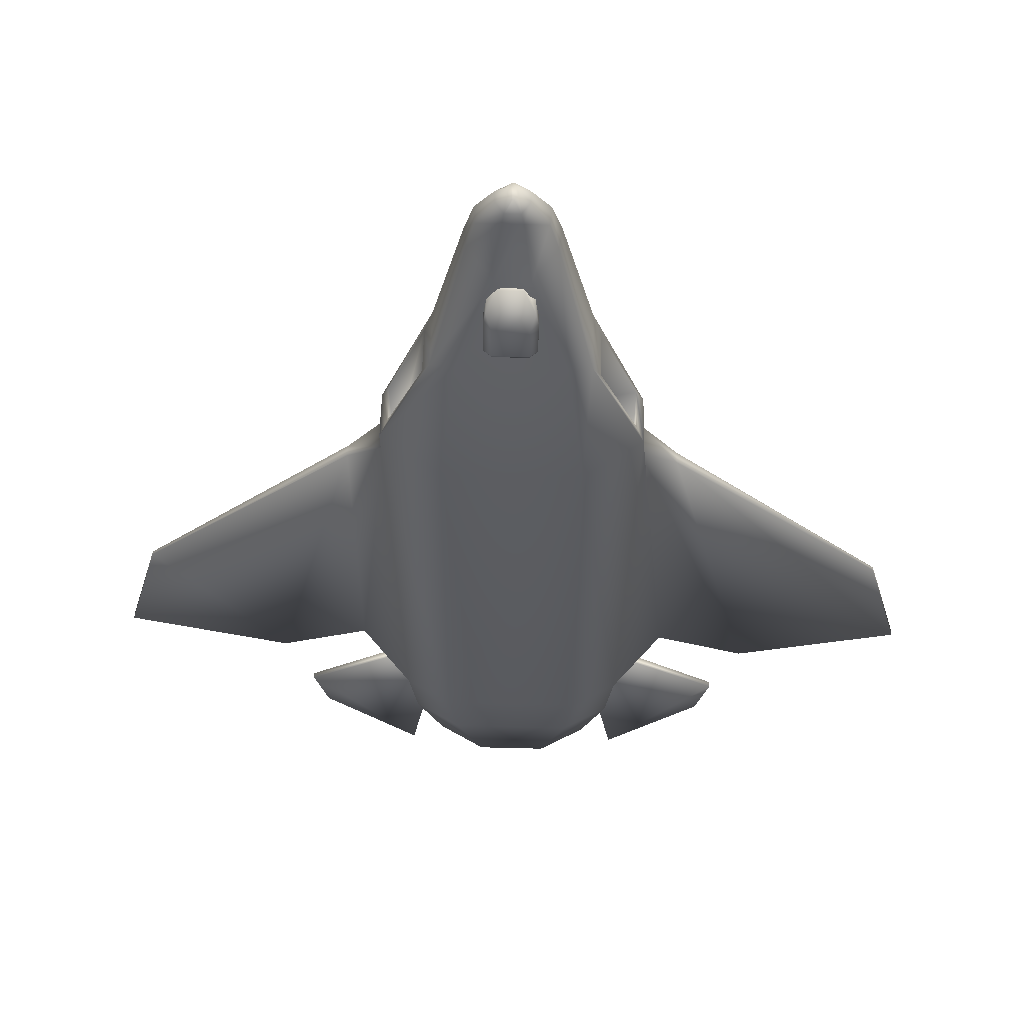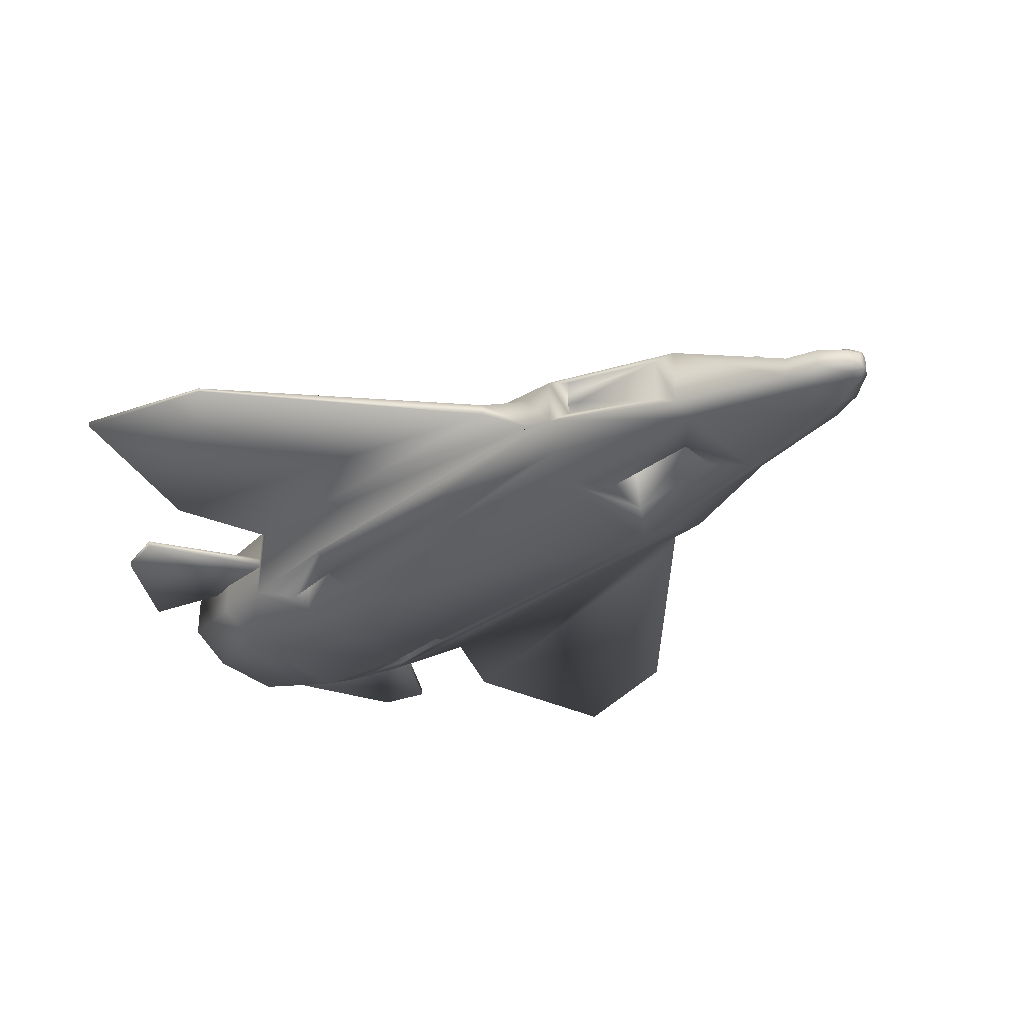
<metadata>
{"format":"obj","ext":"obj","renderer":"f3d","projection":"perspective","resolution":1024,"background":"white","views":[{"elev":56.5,"azim":-178.5,"up":"+Z"},{"elev":-34.4,"azim":-48.7,"up":"+Y"}]}
</metadata>
<code>
o Hull_Cube
v -0.3434 0.08588 -1.757
v -0.1498 0.1968 -1.757
v -0.7972 0.05901 -0.7631
v -0.3392 0.3222 -1.064
v -0.2969 0.2988 -1.372
v -0.5213 0.1702 -1.372
v 0.146 0.1968 -1.757
v 0.3434 0.08369 -1.757
v 0.5213 0.168 -1.372
v 0.2931 0.2988 -1.372
v 0.3354 0.3222 -1.064
v 0.7977 0.05809 -0.7631
v 0.3434 -0.09089 -1.757
v 0.1586 -0.1968 -1.757
v 0.3056 -0.2988 -1.372
v 0.5213 -0.1751 -1.372
v 0.7978 -0.06542 -0.7631
v 0.3478 -0.3222 -0.8616
v -0.1637 -0.1968 -1.757
v -0.3434 -0.09385 -1.757
v -0.3529 -0.3222 -0.8616
v -0.7971 -0.06667 -0.7631
v -0.5213 -0.1781 -1.372
v -0.3107 -0.2988 -1.372
v -0.1724 0.2281 -1.757
v -0.398 0.09884 -1.757
v 0.398 0.09665 -1.757
v 0.1686 0.2281 -1.757
v 0.1812 -0.2281 -1.757
v 0.398 -0.1038 -1.757
v -0.398 -0.1068 -1.757
v -0.1864 -0.2281 -1.757
v -0.3434 0.08588 -1.347
v -0.1498 0.1968 -1.347
v 0.146 0.1968 -1.347
v 0.3434 0.08369 -1.347
v 0.3434 -0.09089 -1.347
v 0.1586 -0.1968 -1.347
v -0.1637 -0.1968 -1.347
v -0.3434 -0.09385 -1.347
v -0.3397 0.2267 1.005
v -0.4071 0.1154 1.665
v -0.5858 0.09421 1.243
v 0.4071 0.1134 1.665
v 0.586 0.09281 1.243
v 0.3359 0.2267 1.005
v 0.1229 -0.2693 1.137
v 0.4071 -0.1206 1.665
v 0.5861 -0.1 1.243
v -0.4071 -0.1233 1.665
v -0.5858 -0.1019 1.243
v -0.128 -0.2693 1.137
v -0.6165 0.07856 0.9997
v 0.6167 0.07706 0.9997
v 0.6167 -0.08427 0.9997
v -0.6165 -0.08631 0.9997
v -0.4067 0.1154 1.161
v -0.5855 0.09421 0.7385
v 0.4074 0.1134 1.161
v 0.5864 0.09281 0.7385
v 0.4074 -0.1206 1.161
v 0.5864 -0.1 0.7385
v -0.4067 -0.1233 1.161
v -0.5855 -0.1019 0.7385
v -0.3678 0.1487 1.757
v -0.2593 0.1631 1.757
v 0.2556 0.1631 1.757
v 0.3678 0.1465 1.757
v 0.3678 -0.1536 1.757
v 0.1006 -0.2244 1.614
v -0.1057 -0.2244 1.614
v -0.3678 -0.1565 1.757
v -0.2031 -0.08102 2.314
v -0.08746 0.01926 2.2
v 0.0841 0.01926 2.2
v 0.2026 -0.0827 2.314
v 0.2154 -0.1963 2.314
v 0.09897 -0.2357 2.314
v -0.1036 -0.2357 2.314
v -0.2158 -0.1987 2.314
v -0.05149 -0.04283 2.515
v 0.04834 -0.04281 2.515
v 0.09223 -0.235 2.404
v -0.09704 -0.235 2.404
v -0.1619 -0.08454 2.465
v 0.1615 -0.08631 2.465
v 0.169 -0.1797 2.47
v -0.1694 -0.181 2.47
v 0.562 -0.1994 -1.064
v 0.562 0.1922 -1.064
v -0.562 0.1944 -1.064
v -0.562 -0.2023 -1.064
v 0.6253 -0.1241 1.15
v 0.6253 0.1168 1.15
v -0.6251 0.1181 1.15
v -0.625 -0.1258 1.15
v -1.245 0.02627 -0.9732
v 1.246 0.02582 -0.9732
v 1.246 -0.03324 -0.9732
v -1.245 -0.03384 -0.9732
v -0.8011 0.02531 0.849
v 0.8012 0.02478 0.849
v 0.8013 -0.03216 0.849
v -0.801 -0.03288 0.849
v -2.055 0.00863 -0.7631
v 2.055 0.008448 -0.7631
v 2.056 -0.01591 -0.7631
v -2.055 -0.01616 -0.7631
v -1.874 0.005109 -0.1199
v 1.874 0.004948 -0.1199
v 1.874 -0.0124 -0.1199
v -1.874 -0.01262 -0.1199
v -0.005755 -0.08515 2.625
v -0.03889 -0.05505 2.568
v 0.003059 -0.08515 2.625
v 0.03577 -0.05506 2.568
v 0.008473 -0.1773 2.625
v 0.04567 -0.2051 2.565
v -0.01129 -0.1773 2.625
v -0.04953 -0.2051 2.565
v -0.02174 -0.1069 2.625
v -0.07587 -0.09898 2.589
v 0.0214 -0.1089 2.625
v 0.07565 -0.1008 2.589
v 0.02437 -0.1537 2.625
v 0.07987 -0.1618 2.59
v -0.02488 -0.155 2.625
v -0.08024 -0.1628 2.59
v 0.268 -0.2108 1.757
v 0.3483 -0.2828 0.9938
v -0.3534 -0.2828 0.9938
v -0.2731 -0.2108 1.757
v 0.1229 -0.02813 1.115
v -0.128 -0.02813 1.115
v 0.1006 0.01677 1.591
v -0.1057 0.01677 1.591
v 0.4549 -0.2608 -0.8616
v 0.4868 -0.2034 1.072
v 0.5937 -0.1617 -0.5473
v 0.348 -0.3025 -0.5435
v 0.4709 -0.2321 -0.5864
v -0.4575 -0.2622 -0.8616
v -0.4892 -0.2043 1.072
v -0.5935 -0.1641 -0.5473
v -0.3532 -0.3025 -0.5435
v -0.4733 -0.2333 -0.5864
v 0.3479 -0.06528 -0.8785
v -0.3528 -0.06528 -0.8785
v 0.455 -0.003881 -0.8785
v 0.3481 -0.0456 -0.5603
v 0.4709 0.02478 -0.6032
v -0.4574 -0.005346 -0.8785
v -0.3531 -0.0456 -0.5603
v -0.4733 0.02361 -0.6032
f 90 89 16 9
f 22 56 104 100
f 9 16 30 27
f 141 137 89 139
f 4 11 10 5
f 15 24 32 29
f 5 10 28 25
f 18 21 24 15
f 92 91 6 23
f 19 20 40 39
f 4 5 6 91
f 26 6 5 25
f 11 4 41 46
f 91 95 41 4
f 10 11 90 9
f 9 27 28 10
f 55 17 99 103
f 94 90 11 46
f 16 89 137 18 15
f 15 29 30 16
f 21 18 140 130 131 145
f 26 31 23 6
f 92 23 24 21 142
f 23 31 32 24
f 18 21 148 147
f 2 1 26 25
f 8 7 28 27
f 7 2 25 28
f 14 13 30 29
f 13 8 27 30
f 20 19 32 31
f 1 20 31 26
f 19 14 29 32
f 39 40 33 34 35 36 37 38
f 13 14 38 37
f 7 8 36 35
f 20 1 33 40
f 8 13 37 36
f 2 7 35 34
f 1 2 34 33
f 14 19 39 38
f 65 66 41 95
f 67 68 94 46
f 46 41 66 67
f 69 129 130 138 93
f 51 50 63 64
f 132 72 96 143 131
f 70 71 136 135
f 43 51 64 58
f 81 82 75 74
f 43 42 65 95
f 44 45 94 68
f 49 48 69 93
f 45 49 93 94
f 48 44 68 69
f 50 51 96 72
f 42 50 72 65
f 51 43 95 96
f 62 60 59 61
f 63 57 58 64
f 49 45 60 62
f 45 44 59 60
f 50 42 57 63
f 44 48 61 59
f 48 49 62 61
f 42 43 58 57
f 73 74 66 65
f 75 76 68 67
f 74 75 67 66
f 77 78 129 69
f 76 77 69 68
f 79 80 72 132
f 78 79 132 129
f 80 73 65 72
f 116 124 86 82
f 87 83 78 77
f 82 86 76 75
f 83 84 79 78
f 88 85 73 80
f 84 88 80 79
f 86 87 77 76
f 114 116 82 81
f 126 118 83 87
f 117 125 123 115 113 121 127 119
f 118 120 84 83
f 128 122 85 88
f 120 128 88 84
f 124 126 87 86
f 85 81 74 73
f 12 17 89 90
f 22 3 91 92
f 55 54 94 93
f 53 56 96 95
f 3 53 95 91
f 56 22 92 144 96
f 54 12 90 94
f 17 55 93 139 89
f 99 98 106 107
f 102 103 111 110
f 56 53 101 104
f 3 22 100 97
f 12 54 102 98
f 53 3 97 101
f 54 55 103 102
f 17 12 98 99
f 112 109 105 108
f 107 106 110 111
f 103 99 107 111
f 100 104 112 108
f 104 101 109 112
f 97 100 108 105
f 98 102 110 106
f 101 97 105 109
f 121 113 114 122
f 115 123 124 116
f 113 115 116 114
f 125 117 118 126
f 123 125 126 124
f 119 127 128 120
f 117 119 120 118
f 127 121 122 128
f 122 114 81 85
f 70 47 130 129
f 52 71 132 131
f 71 70 129 132
f 47 52 131 130
f 135 136 134 133
f 47 70 135 133
f 52 47 133 134
f 71 52 134 136
f 138 141 139 93
f 130 140 141 138
f 142 21 148 152
f 143 146 145 131
f 96 144 146 143
f 144 92 142 146
f 154 152 148 153
f 150 147 149 151
f 140 18 147 150
f 146 142 152 154
f 141 140 150 151
f 145 146 154 153
f 21 145 153 148
f 18 137 149 147
f 137 141 151 149
o LeftEngine_Cylinder
v 0.3118 -0.003589 -1.347
v 0.2347 -0.003589 -1.64
v 0.3089 0.02471 -1.347
v 0.2334 0.009956 -1.64
v 0.3004 0.05193 -1.347
v 0.2293 0.023 -1.64
v 0.2867 0.07701 -1.347
v 0.2227 0.03503 -1.64
v 0.2681 0.09899 -1.347
v 0.2138 0.04562 -1.64
v 0.2456 0.117 -1.347
v 0.2029 0.05432 -1.64
v 0.2198 0.1304 -1.347
v 0.1904 0.0608 -1.64
v 0.1918 0.1387 -1.347
v 0.1769 0.06481 -1.64
v 0.1628 0.1415 -1.347
v 0.1628 0.06616 -1.64
v 0.1337 0.1387 -1.347
v 0.1487 0.06481 -1.64
v 0.1058 0.1304 -1.347
v 0.1351 0.0608 -1.64
v 0.08 0.117 -1.347
v 0.1227 0.05432 -1.64
v 0.05742 0.09899 -1.347
v 0.1118 0.04562 -1.64
v 0.03889 0.07701 -1.347
v 0.1029 0.03503 -1.64
v 0.02513 0.05193 -1.347
v 0.09626 0.023 -1.64
v 0.01665 0.02471 -1.347
v 0.09219 0.009956 -1.64
v 0.01378 -0.003589 -1.347
v 0.09082 -0.003589 -1.64
v 0.01665 -0.03189 -1.347
v 0.09219 -0.01713 -1.64
v 0.02513 -0.0591 -1.347
v 0.09626 -0.03017 -1.64
v 0.03889 -0.08418 -1.347
v 0.1029 -0.04221 -1.64
v 0.05742 -0.1062 -1.347
v 0.1118 -0.05279 -1.64
v 0.08 -0.1242 -1.347
v 0.1227 -0.0615 -1.64
v 0.1058 -0.1376 -1.347
v 0.1351 -0.06798 -1.64
v 0.1337 -0.1459 -1.347
v 0.1487 -0.07198 -1.64
v 0.1628 -0.1487 -1.347
v 0.1628 -0.07333 -1.64
v 0.1918 -0.1459 -1.347
v 0.1769 -0.07198 -1.64
v 0.2198 -0.1376 -1.347
v 0.1904 -0.06798 -1.64
v 0.2456 -0.1242 -1.347
v 0.2029 -0.0615 -1.64
v 0.2681 -0.1062 -1.347
v 0.2138 -0.05279 -1.64
v 0.2867 -0.08418 -1.347
v 0.2227 -0.04221 -1.64
v 0.3004 -0.0591 -1.347
v 0.2293 -0.03017 -1.64
v 0.3089 -0.03189 -1.347
v 0.2334 -0.01713 -1.64
v 0.2453 0.01239 -1.64
v 0.2469 -0.003589 -1.64
v 0.2405 0.02775 -1.64
v 0.2327 0.04192 -1.64
v 0.2223 0.05433 -1.64
v 0.2095 0.06451 -1.64
v 0.195 0.07208 -1.64
v 0.1792 0.07674 -1.64
v 0.1628 0.07832 -1.64
v 0.1464 0.07674 -1.64
v 0.1306 0.07208 -1.64
v 0.116 0.06451 -1.64
v 0.1033 0.05433 -1.64
v 0.09283 0.04192 -1.64
v 0.08506 0.02775 -1.64
v 0.08027 0.01239 -1.64
v 0.07866 -0.003589 -1.64
v 0.08027 -0.01957 -1.64
v 0.08506 -0.03493 -1.64
v 0.09283 -0.04909 -1.64
v 0.1033 -0.0615 -1.64
v 0.116 -0.07169 -1.64
v 0.1306 -0.07926 -1.64
v 0.1464 -0.08392 -1.64
v 0.1628 -0.0855 -1.64
v 0.1792 -0.08392 -1.64
v 0.195 -0.07926 -1.64
v 0.2095 -0.07169 -1.64
v 0.2223 -0.0615 -1.64
v 0.2327 -0.04909 -1.64
v 0.2405 -0.03493 -1.64
v 0.2453 -0.01957 -1.64
v 0.2347 -0.003589 -1.477
v 0.2334 0.009956 -1.477
v 0.2293 0.023 -1.477
v 0.2227 0.03503 -1.477
v 0.2138 0.04562 -1.477
v 0.2029 0.05432 -1.477
v 0.1904 0.0608 -1.477
v 0.1769 0.06481 -1.477
v 0.1628 0.06616 -1.477
v 0.1487 0.06481 -1.477
v 0.1351 0.0608 -1.477
v 0.1227 0.05432 -1.477
v 0.1118 0.04562 -1.477
v 0.1029 0.03503 -1.477
v 0.09626 0.023 -1.477
v 0.09219 0.009956 -1.477
v 0.09082 -0.003589 -1.477
v 0.09219 -0.01713 -1.477
v 0.09626 -0.03017 -1.477
v 0.1029 -0.04221 -1.477
v 0.1118 -0.05279 -1.477
v 0.1227 -0.0615 -1.477
v 0.1351 -0.06798 -1.477
v 0.1487 -0.07198 -1.477
v 0.1628 -0.07333 -1.477
v 0.1769 -0.07198 -1.477
v 0.1904 -0.06798 -1.477
v 0.2029 -0.0615 -1.477
v 0.2138 -0.05279 -1.477
v 0.2227 -0.04221 -1.477
v 0.2293 -0.03017 -1.477
v 0.2334 -0.01713 -1.477
f 155 220 219 157
f 157 219 221 159
f 159 221 222 161
f 161 222 223 163
f 163 223 224 165
f 165 224 225 167
f 167 225 226 169
f 169 226 227 171
f 171 227 228 173
f 173 228 229 175
f 175 229 230 177
f 177 230 231 179
f 179 231 232 181
f 181 232 233 183
f 183 233 234 185
f 185 234 235 187
f 187 235 236 189
f 189 236 237 191
f 191 237 238 193
f 193 238 239 195
f 195 239 240 197
f 197 240 241 199
f 199 241 242 201
f 201 242 243 203
f 203 243 244 205
f 205 244 245 207
f 207 245 246 209
f 209 246 247 211
f 211 247 248 213
f 213 248 249 215
f 206 204 275 276
f 215 249 250 217
f 217 250 220 155
f 155 157 159 161 163 165 167 169 171 173 175 177 179 181 183 185 187 189 191 193 195 197 199 201 203 205 207 209 211 213 215 217
f 156 158 219 220
f 158 160 221 219
f 160 162 222 221
f 162 164 223 222
f 164 166 224 223
f 166 168 225 224
f 168 170 226 225
f 170 172 227 226
f 172 174 228 227
f 174 176 229 228
f 176 178 230 229
f 178 180 231 230
f 180 182 232 231
f 182 184 233 232
f 184 186 234 233
f 186 188 235 234
f 188 190 236 235
f 190 192 237 236
f 192 194 238 237
f 194 196 239 238
f 196 198 240 239
f 198 200 241 240
f 200 202 242 241
f 202 204 243 242
f 204 206 244 243
f 206 208 245 244
f 208 210 246 245
f 210 212 247 246
f 212 214 248 247
f 214 216 249 248
f 216 218 250 249
f 218 156 220 250
f 252 251 282 281 280 279 278 277 276 275 274 273 272 271 270 269 268 267 266 265 264 263 262 261 260 259 258 257 256 255 254 253
f 180 178 262 263
f 208 206 276 277
f 182 180 263 264
f 210 208 277 278
f 184 182 264 265
f 158 156 251 252
f 212 210 278 279
f 186 184 265 266
f 160 158 252 253
f 214 212 279 280
f 188 186 266 267
f 162 160 253 254
f 216 214 280 281
f 190 188 267 268
f 164 162 254 255
f 218 216 281 282
f 192 190 268 269
f 166 164 255 256
f 156 218 282 251
f 194 192 269 270
f 168 166 256 257
f 196 194 270 271
f 170 168 257 258
f 198 196 271 272
f 172 170 258 259
f 200 198 272 273
f 174 172 259 260
f 202 200 273 274
f 176 174 260 261
f 204 202 274 275
f 178 176 261 262
o RightEngine_Cylinder.001
v -0.01225 -0.003589 -1.347
v -0.08929 -0.003589 -1.64
v -0.01512 0.02471 -1.347
v -0.09066 0.009956 -1.64
v -0.0236 0.05193 -1.347
v -0.09473 0.023 -1.64
v -0.03736 0.07701 -1.347
v -0.1013 0.03503 -1.64
v -0.05589 0.09899 -1.347
v -0.1103 0.04562 -1.64
v -0.07847 0.117 -1.347
v -0.1211 0.05432 -1.64
v -0.1042 0.1304 -1.347
v -0.1336 0.0608 -1.64
v -0.1322 0.1387 -1.347
v -0.1472 0.06481 -1.64
v -0.1612 0.1415 -1.347
v -0.1612 0.06616 -1.64
v -0.1903 0.1387 -1.347
v -0.1753 0.06481 -1.64
v -0.2183 0.1304 -1.347
v -0.1889 0.0608 -1.64
v -0.244 0.117 -1.347
v -0.2014 0.05432 -1.64
v -0.2666 0.09899 -1.347
v -0.2122 0.04562 -1.64
v -0.2851 0.07701 -1.347
v -0.2212 0.03503 -1.64
v -0.2989 0.05193 -1.347
v -0.2278 0.023 -1.64
v -0.3074 0.02471 -1.347
v -0.2318 0.009956 -1.64
v -0.3102 -0.003589 -1.347
v -0.2332 -0.003589 -1.64
v -0.3074 -0.03189 -1.347
v -0.2318 -0.01713 -1.64
v -0.2989 -0.0591 -1.347
v -0.2278 -0.03017 -1.64
v -0.2851 -0.08418 -1.347
v -0.2212 -0.04221 -1.64
v -0.2666 -0.1062 -1.347
v -0.2122 -0.05279 -1.64
v -0.244 -0.1242 -1.347
v -0.2014 -0.0615 -1.64
v -0.2183 -0.1376 -1.347
v -0.1889 -0.06798 -1.64
v -0.1903 -0.1459 -1.347
v -0.1753 -0.07198 -1.64
v -0.1612 -0.1487 -1.347
v -0.1612 -0.07333 -1.64
v -0.1322 -0.1459 -1.347
v -0.1472 -0.07198 -1.64
v -0.1042 -0.1376 -1.347
v -0.1336 -0.06798 -1.64
v -0.07847 -0.1242 -1.347
v -0.1211 -0.0615 -1.64
v -0.05589 -0.1062 -1.347
v -0.1103 -0.05279 -1.64
v -0.03736 -0.08418 -1.347
v -0.1013 -0.04221 -1.64
v -0.0236 -0.0591 -1.347
v -0.09473 -0.03017 -1.64
v -0.01512 -0.03189 -1.347
v -0.09066 -0.01713 -1.64
v -0.07874 0.01239 -1.64
v -0.07713 -0.003589 -1.64
v -0.08353 0.02775 -1.64
v -0.0913 0.04192 -1.64
v -0.1018 0.05433 -1.64
v -0.1145 0.06451 -1.64
v -0.1291 0.07208 -1.64
v -0.1448 0.07674 -1.64
v -0.1612 0.07832 -1.64
v -0.1777 0.07674 -1.64
v -0.1934 0.07208 -1.64
v -0.208 0.06451 -1.64
v -0.2207 0.05433 -1.64
v -0.2312 0.04192 -1.64
v -0.239 0.02775 -1.64
v -0.2438 0.01239 -1.64
v -0.2454 -0.003589 -1.64
v -0.2438 -0.01957 -1.64
v -0.239 -0.03493 -1.64
v -0.2312 -0.04909 -1.64
v -0.2207 -0.0615 -1.64
v -0.208 -0.07169 -1.64
v -0.1934 -0.07926 -1.64
v -0.1777 -0.08392 -1.64
v -0.1612 -0.0855 -1.64
v -0.1448 -0.08392 -1.64
v -0.1291 -0.07926 -1.64
v -0.1145 -0.07169 -1.64
v -0.1018 -0.0615 -1.64
v -0.0913 -0.04909 -1.64
v -0.08353 -0.03493 -1.64
v -0.07874 -0.01957 -1.64
v -0.08929 -0.003589 -1.477
v -0.09066 0.009956 -1.477
v -0.09473 0.023 -1.477
v -0.1013 0.03503 -1.477
v -0.1103 0.04562 -1.477
v -0.1211 0.05432 -1.477
v -0.1336 0.0608 -1.477
v -0.1472 0.06481 -1.477
v -0.1612 0.06616 -1.477
v -0.1753 0.06481 -1.477
v -0.1889 0.0608 -1.477
v -0.2014 0.05432 -1.477
v -0.2122 0.04562 -1.477
v -0.2212 0.03503 -1.477
v -0.2278 0.023 -1.477
v -0.2318 0.009956 -1.477
v -0.2332 -0.003589 -1.477
v -0.2318 -0.01713 -1.477
v -0.2278 -0.03017 -1.477
v -0.2212 -0.04221 -1.477
v -0.2122 -0.05279 -1.477
v -0.2014 -0.0615 -1.477
v -0.1889 -0.06798 -1.477
v -0.1753 -0.07198 -1.477
v -0.1612 -0.07333 -1.477
v -0.1472 -0.07198 -1.477
v -0.1336 -0.06798 -1.477
v -0.1211 -0.0615 -1.477
v -0.1103 -0.05279 -1.477
v -0.1013 -0.04221 -1.477
v -0.09473 -0.03017 -1.477
v -0.09066 -0.01713 -1.477
f 283 348 347 285
f 285 347 349 287
f 287 349 350 289
f 289 350 351 291
f 291 351 352 293
f 293 352 353 295
f 295 353 354 297
f 297 354 355 299
f 299 355 356 301
f 301 356 357 303
f 303 357 358 305
f 305 358 359 307
f 307 359 360 309
f 309 360 361 311
f 311 361 362 313
f 313 362 363 315
f 315 363 364 317
f 317 364 365 319
f 319 365 366 321
f 321 366 367 323
f 323 367 368 325
f 325 368 369 327
f 327 369 370 329
f 329 370 371 331
f 331 371 372 333
f 333 372 373 335
f 335 373 374 337
f 337 374 375 339
f 339 375 376 341
f 341 376 377 343
f 334 332 403 404
f 343 377 378 345
f 345 378 348 283
f 283 285 287 289 291 293 295 297 299 301 303 305 307 309 311 313 315 317 319 321 323 325 327 329 331 333 335 337 339 341 343 345
f 284 286 347 348
f 286 288 349 347
f 288 290 350 349
f 290 292 351 350
f 292 294 352 351
f 294 296 353 352
f 296 298 354 353
f 298 300 355 354
f 300 302 356 355
f 302 304 357 356
f 304 306 358 357
f 306 308 359 358
f 308 310 360 359
f 310 312 361 360
f 312 314 362 361
f 314 316 363 362
f 316 318 364 363
f 318 320 365 364
f 320 322 366 365
f 322 324 367 366
f 324 326 368 367
f 326 328 369 368
f 328 330 370 369
f 330 332 371 370
f 332 334 372 371
f 334 336 373 372
f 336 338 374 373
f 338 340 375 374
f 340 342 376 375
f 342 344 377 376
f 344 346 378 377
f 346 284 348 378
f 380 379 410 409 408 407 406 405 404 403 402 401 400 399 398 397 396 395 394 393 392 391 390 389 388 387 386 385 384 383 382 381
f 308 306 390 391
f 336 334 404 405
f 310 308 391 392
f 338 336 405 406
f 312 310 392 393
f 286 284 379 380
f 340 338 406 407
f 314 312 393 394
f 288 286 380 381
f 342 340 407 408
f 316 314 394 395
f 290 288 381 382
f 344 342 408 409
f 318 316 395 396
f 292 290 382 383
f 346 344 409 410
f 320 318 396 397
f 294 292 383 384
f 284 346 410 379
f 322 320 397 398
f 296 294 384 385
f 324 322 398 399
f 298 296 385 386
f 326 324 399 400
f 300 298 386 387
f 328 326 400 401
f 302 300 387 388
f 330 328 401 402
f 304 302 388 389
f 332 330 402 403
f 306 304 389 390
o Window_Cube.001
v -0.1209 0.07854 1.852
v -0.08202 0.08676 1.814
v -0.08202 0.04055 1.844
v -0.1209 0.1431 1.866
v -0.08202 0.1811 1.875
v -0.08202 0.1511 1.828
v 0.08768 0.03712 1.843
v 0.08768 0.08676 1.814
v 0.1265 0.07523 1.852
v 0.08768 0.1811 1.875
v 0.1265 0.1431 1.866
v 0.08768 0.1511 1.828
v -0.1209 0.03534 2.052
v -0.0823 -0.01479 2.078
v -0.1006 -0.01963 2.142
v -0.1209 0.1107 2.022
v -0.1084 0.1118 2.093
v -0.08202 0.1524 2.012
v 0.1265 0.01104 2.056
v 0.1076 -0.0348 2.141
v 0.08794 -0.03282 2.081
v 0.1265 0.1109 2.021
v 0.08768 0.1524 2.012
v 0.1141 0.1118 2.093
v -0.06089 -0.008726 2.156
v -0.04004 0.003334 2.166
v -0.04004 0.02345 2.171
v -0.05529 0.04225 2.164
v 0.04559 0.003334 2.166
v 0.06562 -0.01326 2.157
v 0.06066 0.04189 2.164
v 0.04559 0.02345 2.171
f 425 430 440 435
f 413 417 431 424
f 419 421 432 429
f 412 416 422 418
f 434 427 438 441
f 441 440 430 434
f 439 442 437 436
f 420 415 428 433
f 411 412 413
f 414 415 416
f 417 418 419
f 420 421 422
f 423 424 425
f 426 427 428
f 429 430 431
f 432 433 434
f 416 412 411 414
f 417 413 412 418
f 415 420 422 416
f 421 419 418 422
f 426 423 425 427
f 429 432 434 430
f 424 431 430 425
f 433 428 427 434
f 423 411 413 424
f 419 429 431 417
f 428 415 414 426
f 432 421 420 433
f 423 426 414 411
f 436 437 438 435
f 442 439 440 441
f 439 436 435 440
f 437 442 441 438
f 435 438 427 425
o RightSteering_Cube.002
v -0.5626 0.02556 -1.933
v -1.045 -0.02032 -1.615
v -0.5626 0.06756 -1.933
v -1.045 0.007837 -1.615
v -0.3663 -0.03154 -0.9297
v -1.113 -0.02032 -1.38
v -0.3663 0.01906 -0.9297
v -1.113 0.007837 -1.38
f 443 444 446 445
f 445 446 450 449
f 449 450 448 447
f 447 448 444 443
f 445 449 447 443
f 450 446 444 448
o LeftSteering_Cube.003
v 0.5681 0.02556 -1.933
v 1.05 -0.02032 -1.615
v 0.5681 0.06756 -1.933
v 1.05 0.007837 -1.615
v 0.3719 -0.03154 -0.9297
v 1.118 -0.02032 -1.38
v 0.3719 0.01906 -0.9297
v 1.118 0.007837 -1.38
f 451 453 454 452
f 453 457 458 454
f 457 455 456 458
f 455 451 452 456
f 453 451 455 457
f 458 456 452 454

</code>
